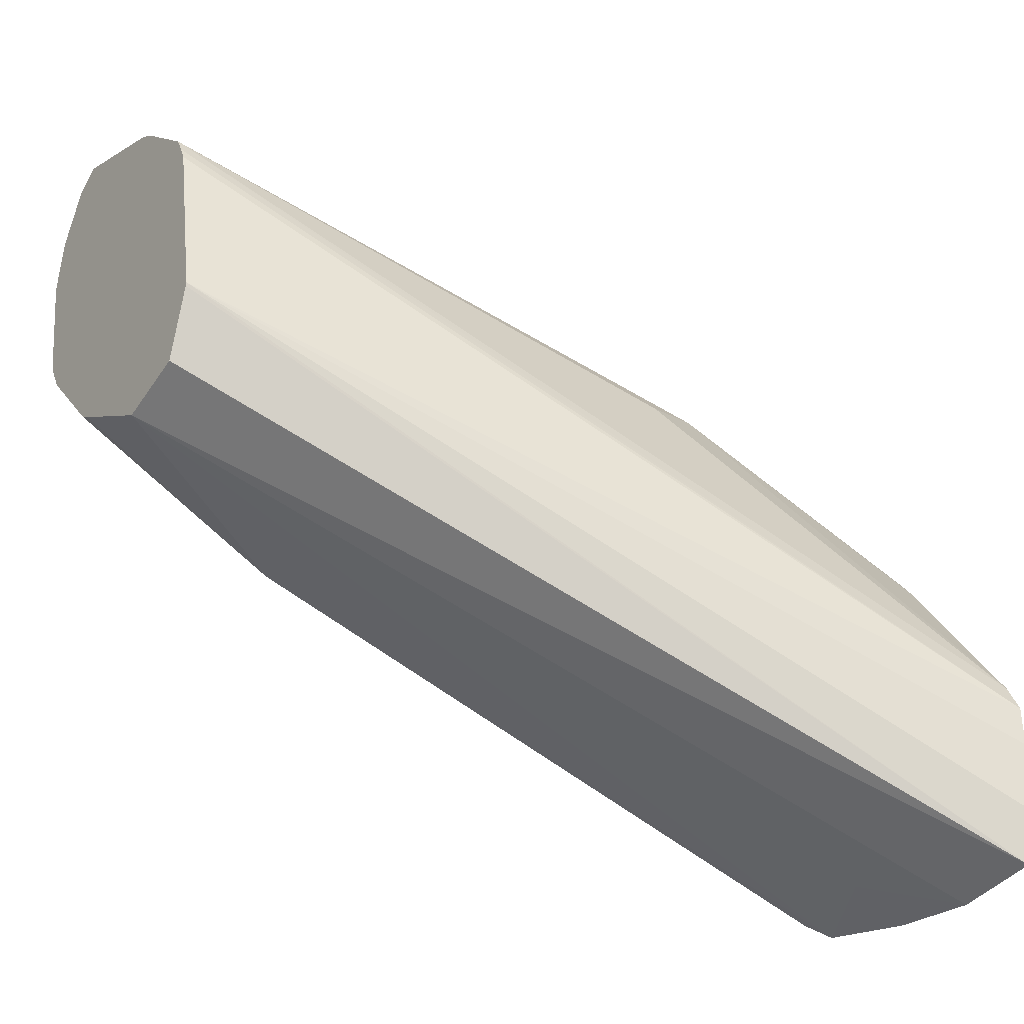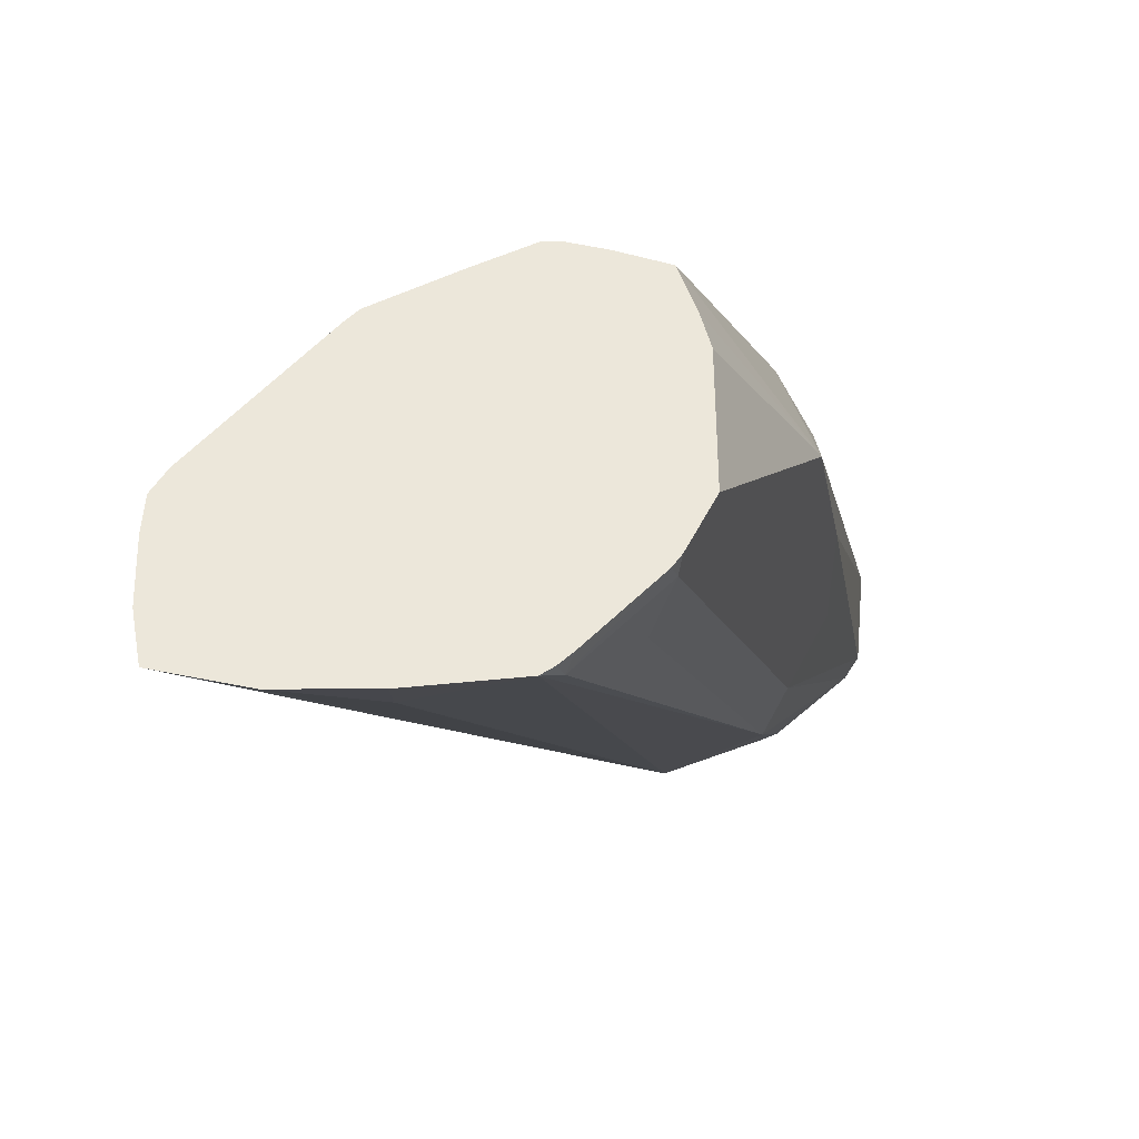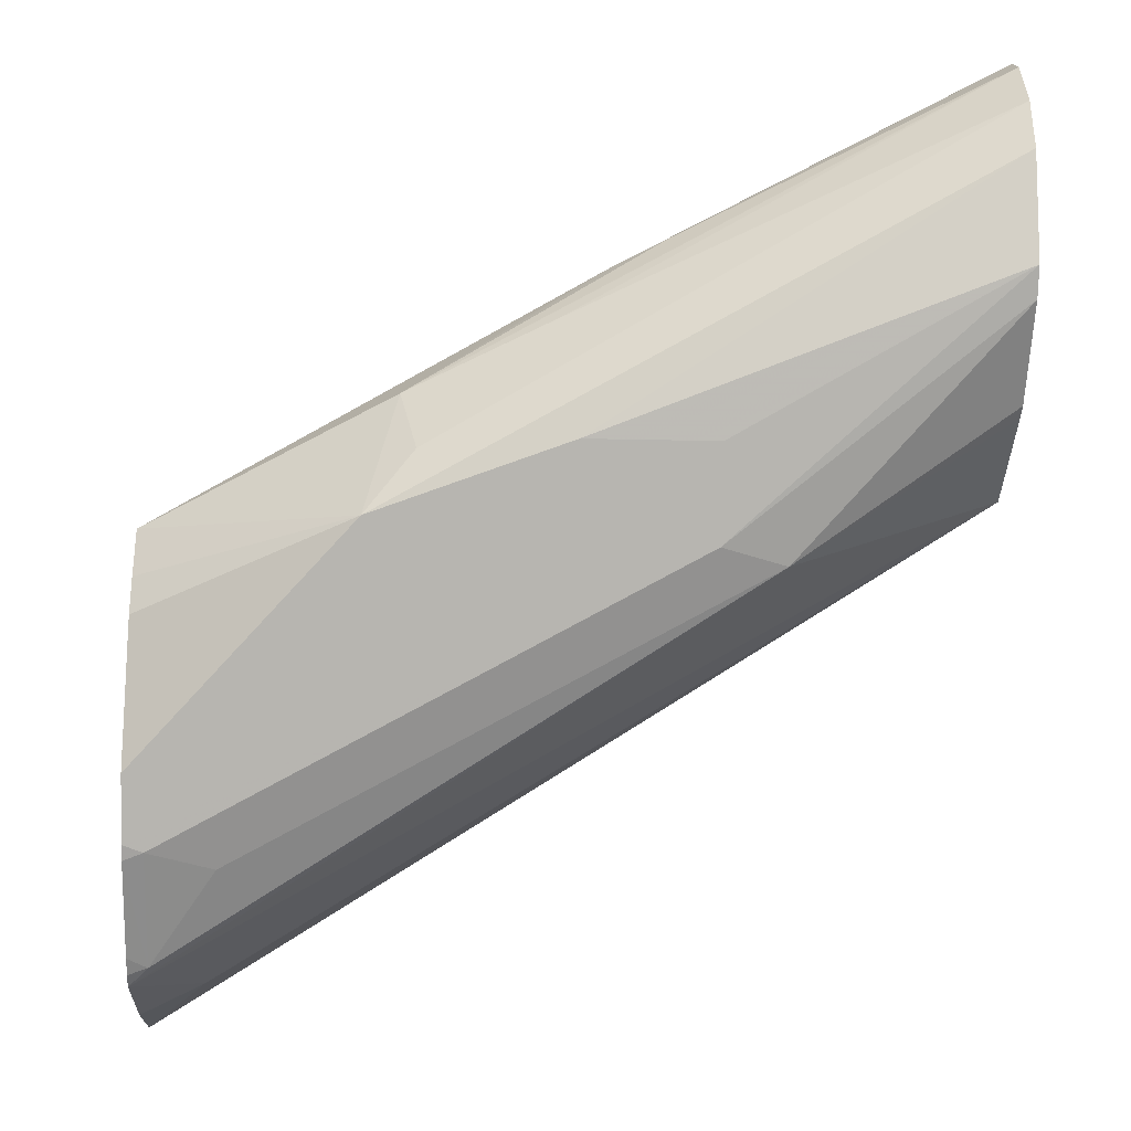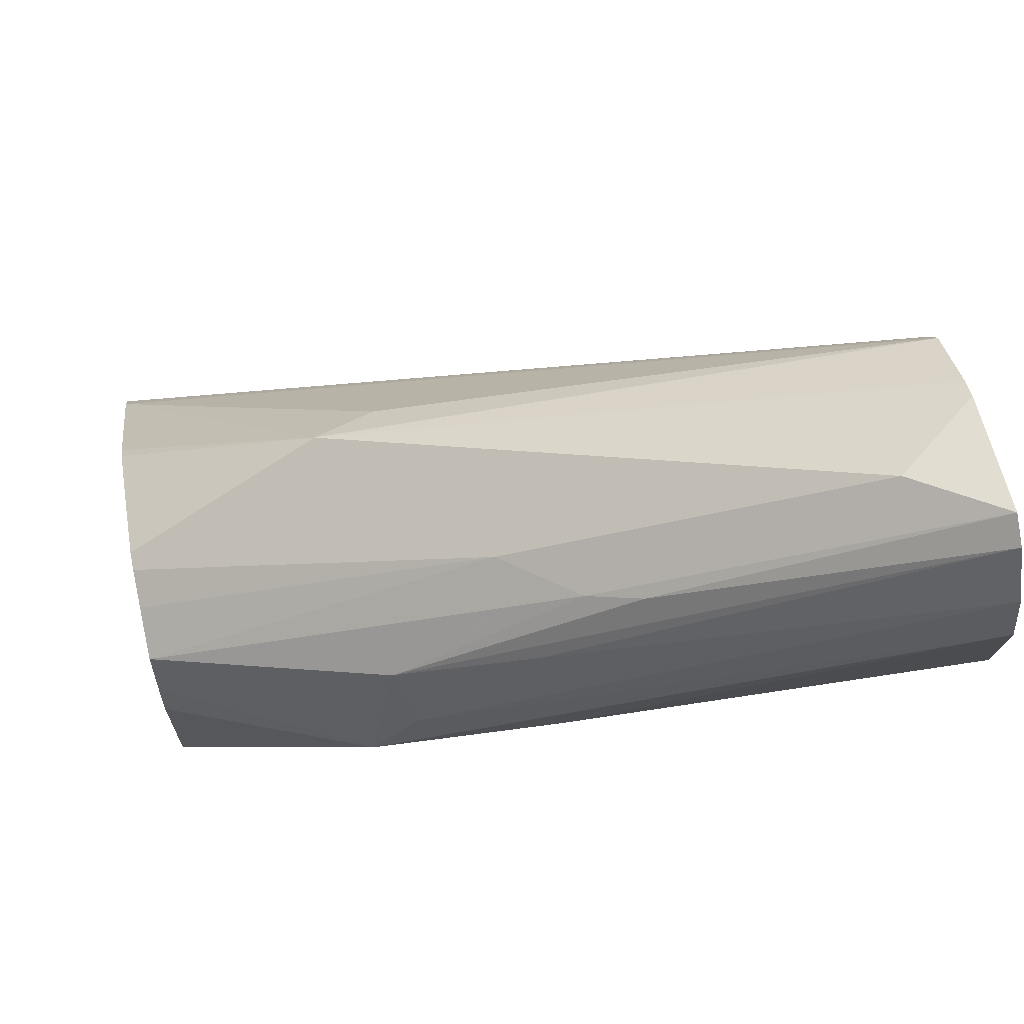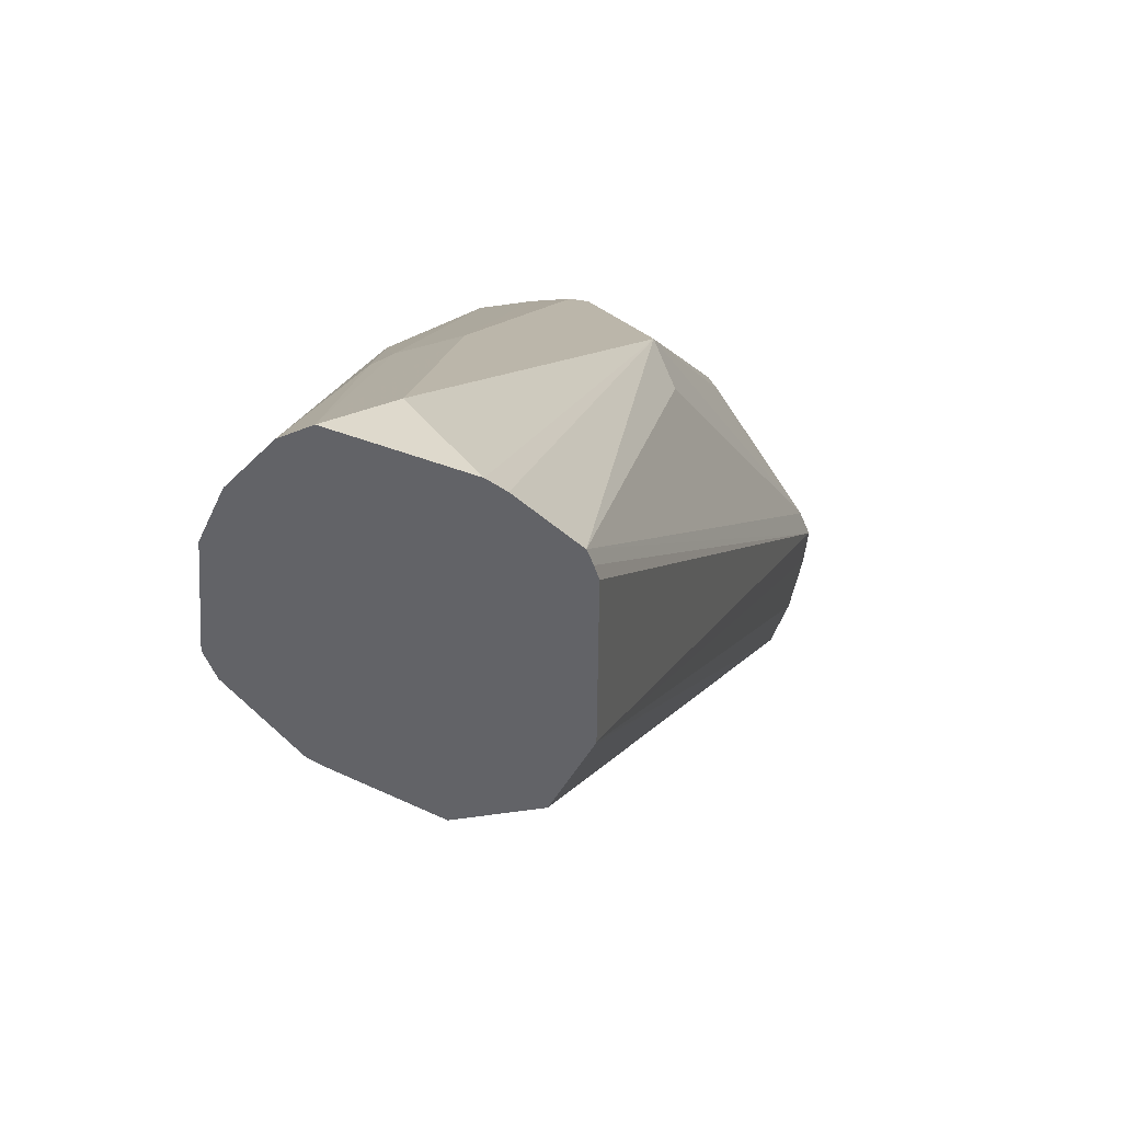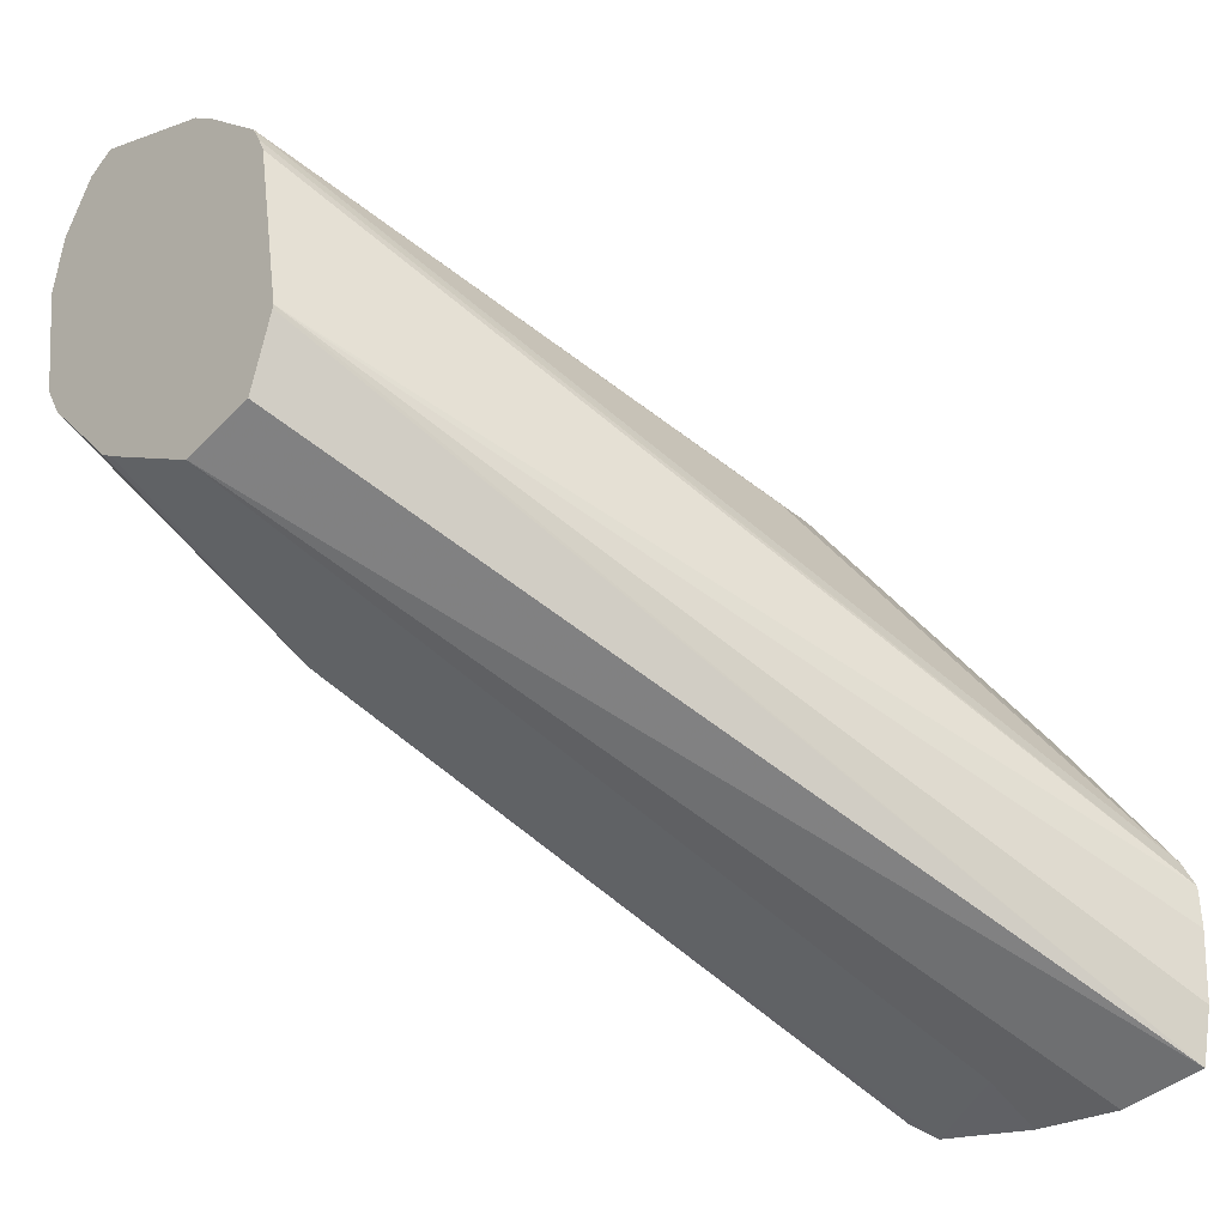
<metadata>
{"format":"obj","ext":"obj","renderer":"f3d","projection":"perspective","resolution":1024,"background":"white","views":[{"elev":-25.4,"azim":54.9,"up":"+Z"},{"elev":52.5,"azim":179.8,"up":"+Y"},{"elev":-17.2,"azim":-92.9,"up":"+Z"},{"elev":68.5,"azim":-101.6,"up":"+Z"},{"elev":-51.0,"azim":-9.6,"up":"+Y"},{"elev":-25.1,"azim":44.4,"up":"+Z"}]}
</metadata>
<code>
v -0.2019 0.08167 0.2442
v -0.2163 0.07209 0.249
v -0.2163 0.08167 0.2442
v -0.1883 0.08167 0.2473
v -0.252 -0.04241 0.3143
v -0.2329 0.08167 0.246
v -0.1868 0.08167 0.2556
v -0.2359 -0.04241 0.3306
v -0.2361 -0.04241 0.3301
v -0.24 -0.04241 0.3186
v -0.2687 -0.04241 0.3211
v -0.2654 -0.009823 0.2998
v -0.2359 0.07864 0.2482
v -0.2349 0.08167 0.2473
v -0.1866 0.08167 0.2662
v -0.2401 -0.04241 0.356
v -0.187 0.08167 0.2722
v -0.2708 -0.04241 0.3221
v -0.2687 3.03e-06 0.3015
v -0.2458 0.06881 0.2605
v -0.2825 -0.04241 0.3332
v -0.249 0.07864 0.2622
v -0.2482 0.08167 0.2611
v -0.2371 0.08167 0.2494
v -0.2411 -0.04241 0.358
v -0.1894 0.08167 0.2763
v -0.2424 -0.04241 0.3602
v -0.2495 0.08167 0.2632
v -0.2849 -0.04241 0.3373
v -0.2752 3.03e-06 0.3146
v -0.2087 0.08167 0.2995
v -0.2261 0.04915 0.3293
v -0.2228 0.03932 0.3277
v -0.2525 -0.04241 0.367
v -0.2752 0.01966 0.3146
v -0.2541 0.08167 0.2722
v -0.2866 -0.04241 0.3539
v -0.2107 0.08167 0.3016
v -0.2359 0.06553 0.3211
v -0.2359 0.03932 0.3342
v -0.2654 -0.02949 0.3686
v -0.2458 0.009841 0.349
v -0.2556 -0.04241 0.3685
v -0.2238 0.08167 0.3085
v -0.2329 0.08167 0.3131
v -0.2703 0.04915 0.3048
v -0.2541 0.08167 0.2949
v -0.2846 -0.04241 0.3622
v -0.2703 0.04177 0.3146
v -0.2359 0.08167 0.3131
v -0.2556 0.02621 0.3408
v -0.2752 -0.04241 0.3727
v -0.2499 0.08167 0.3089
v -0.2526 0.08167 0.301
v -0.2654 0.04423 0.3244
v -0.2794 -0.04241 0.37
v -0.2703 0.02211 0.3342
v -0.242 0.08167 0.3115
v -0.2654 0.01475 0.3441
v -0.2687 0.006562 0.3473
f 27 32 34
f 32 43 34
f 32 42 43
f 32 41 42
f 32 38 44
f 32 39 40
f 31 38 32
f 29 35 30
f 29 37 35
f 28 35 36
f 28 30 35
f 32 40 41
f 19 29 30
f 26 33 27
f 26 32 33
f 26 31 32
f 22 28 23
f 19 30 28
f 19 21 29
f 19 22 20
f 19 28 22
f 17 27 25
f 17 26 27
f 16 17 25
f 13 24 14
f 27 33 32
f 32 44 45
f 46 54 47
f 35 37 46
f 13 23 24
f 55 57 56
f 53 55 59
f 52 60 56
f 52 59 60
f 51 53 59
f 51 58 53
f 51 59 52
f 50 58 51
f 49 57 55
f 48 57 49
f 48 56 57
f 32 45 39
f 46 55 53
f 46 53 54
f 41 51 52
f 41 43 42
f 41 52 43
f 39 41 40
f 39 51 41
f 39 50 51
f 39 45 50
f 37 49 46
f 37 48 49
f 36 46 47
f 35 46 36
f 46 49 55
f 13 22 23
f 4 7 8
f 12 21 19
f 2 6 3
f 1 5 2
f 1 4 5
f 1 7 4
f 1 15 7
f 1 17 15
f 1 26 17
f 1 31 26
f 1 38 31
f 1 44 38
f 1 45 44
f 1 50 45
f 1 58 50
f 1 53 58
f 1 54 53
f 1 47 54
f 1 36 47
f 1 28 36
f 1 23 28
f 1 24 23
f 1 14 24
f 1 6 14
f 1 3 6
f 1 2 3
f 55 56 60
f 2 5 6
f 4 8 9
f 4 9 10
f 4 10 5
f 12 18 21
f 12 20 13
f 12 19 20
f 11 18 12
f 8 17 16
f 8 15 17
f 7 15 8
f 6 13 14
f 6 12 13
f 5 12 6
f 5 11 12
f 5 18 11
f 13 20 22
f 5 21 18
f 5 37 29
f 5 48 37
f 5 56 48
f 5 52 56
f 5 43 52
f 5 34 43
f 5 27 34
f 5 25 27
f 5 16 25
f 5 8 16
f 5 9 8
f 5 10 9
f 5 29 21
f 55 60 59

</code>
